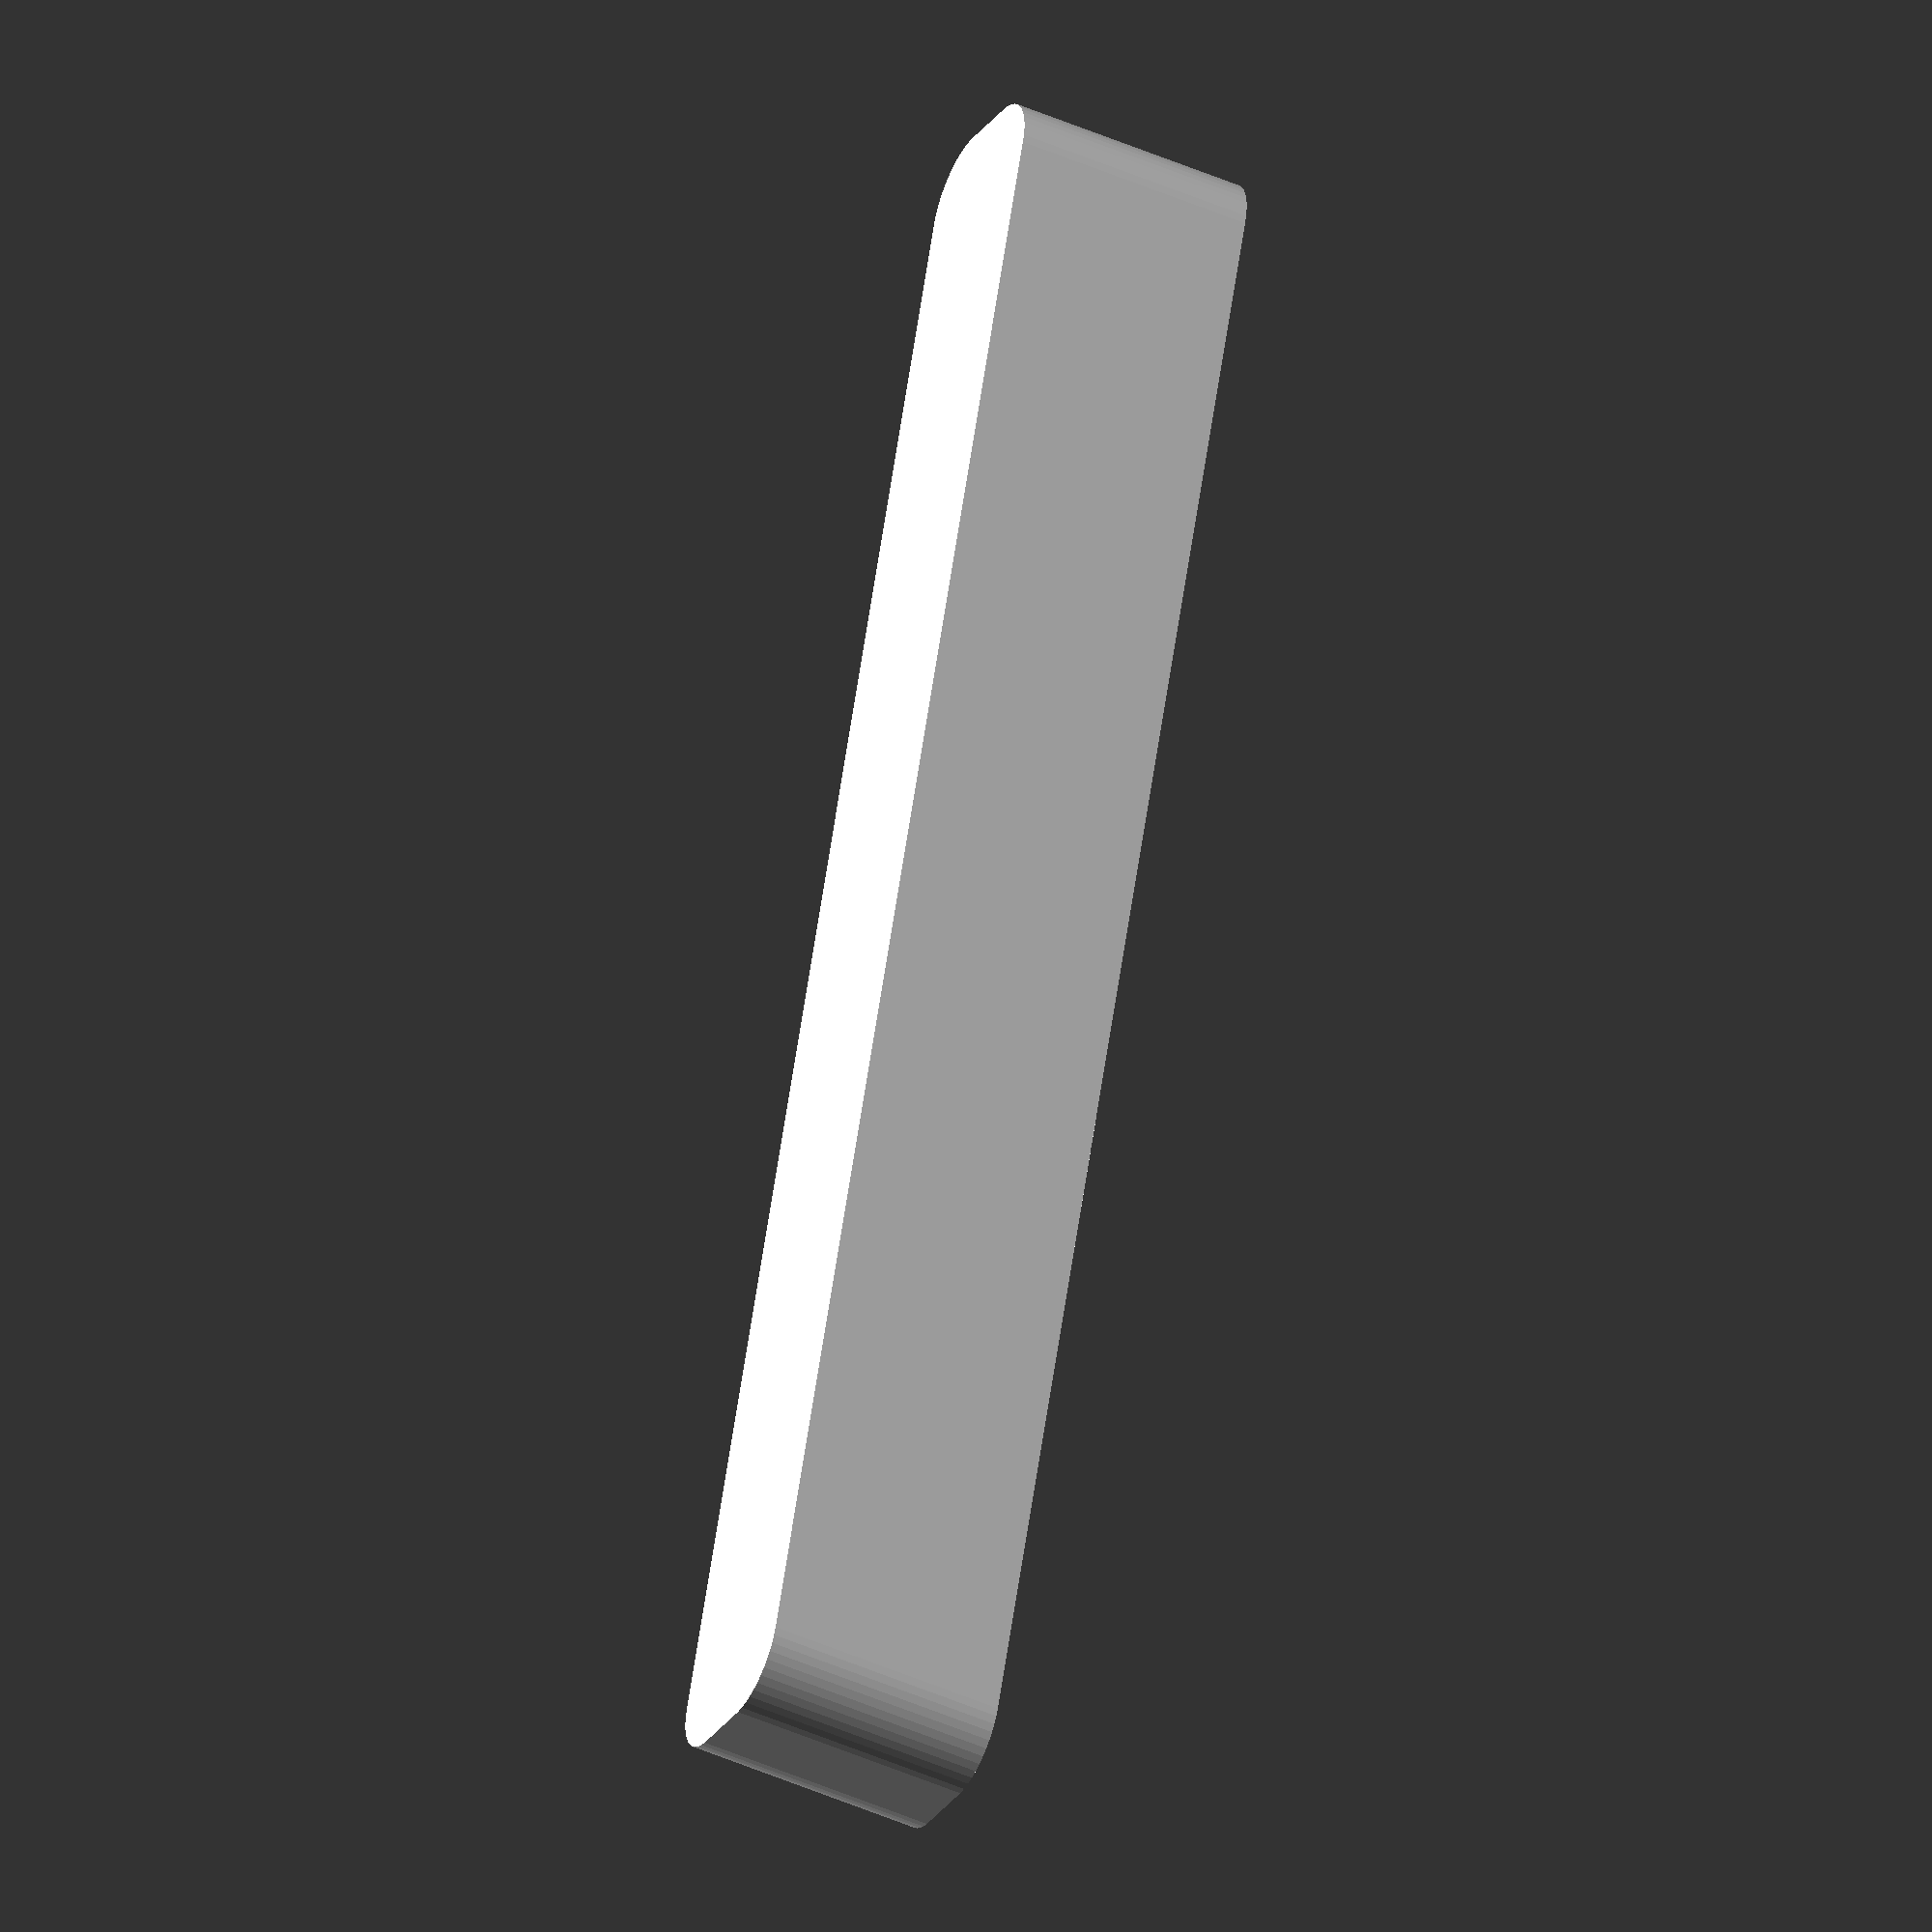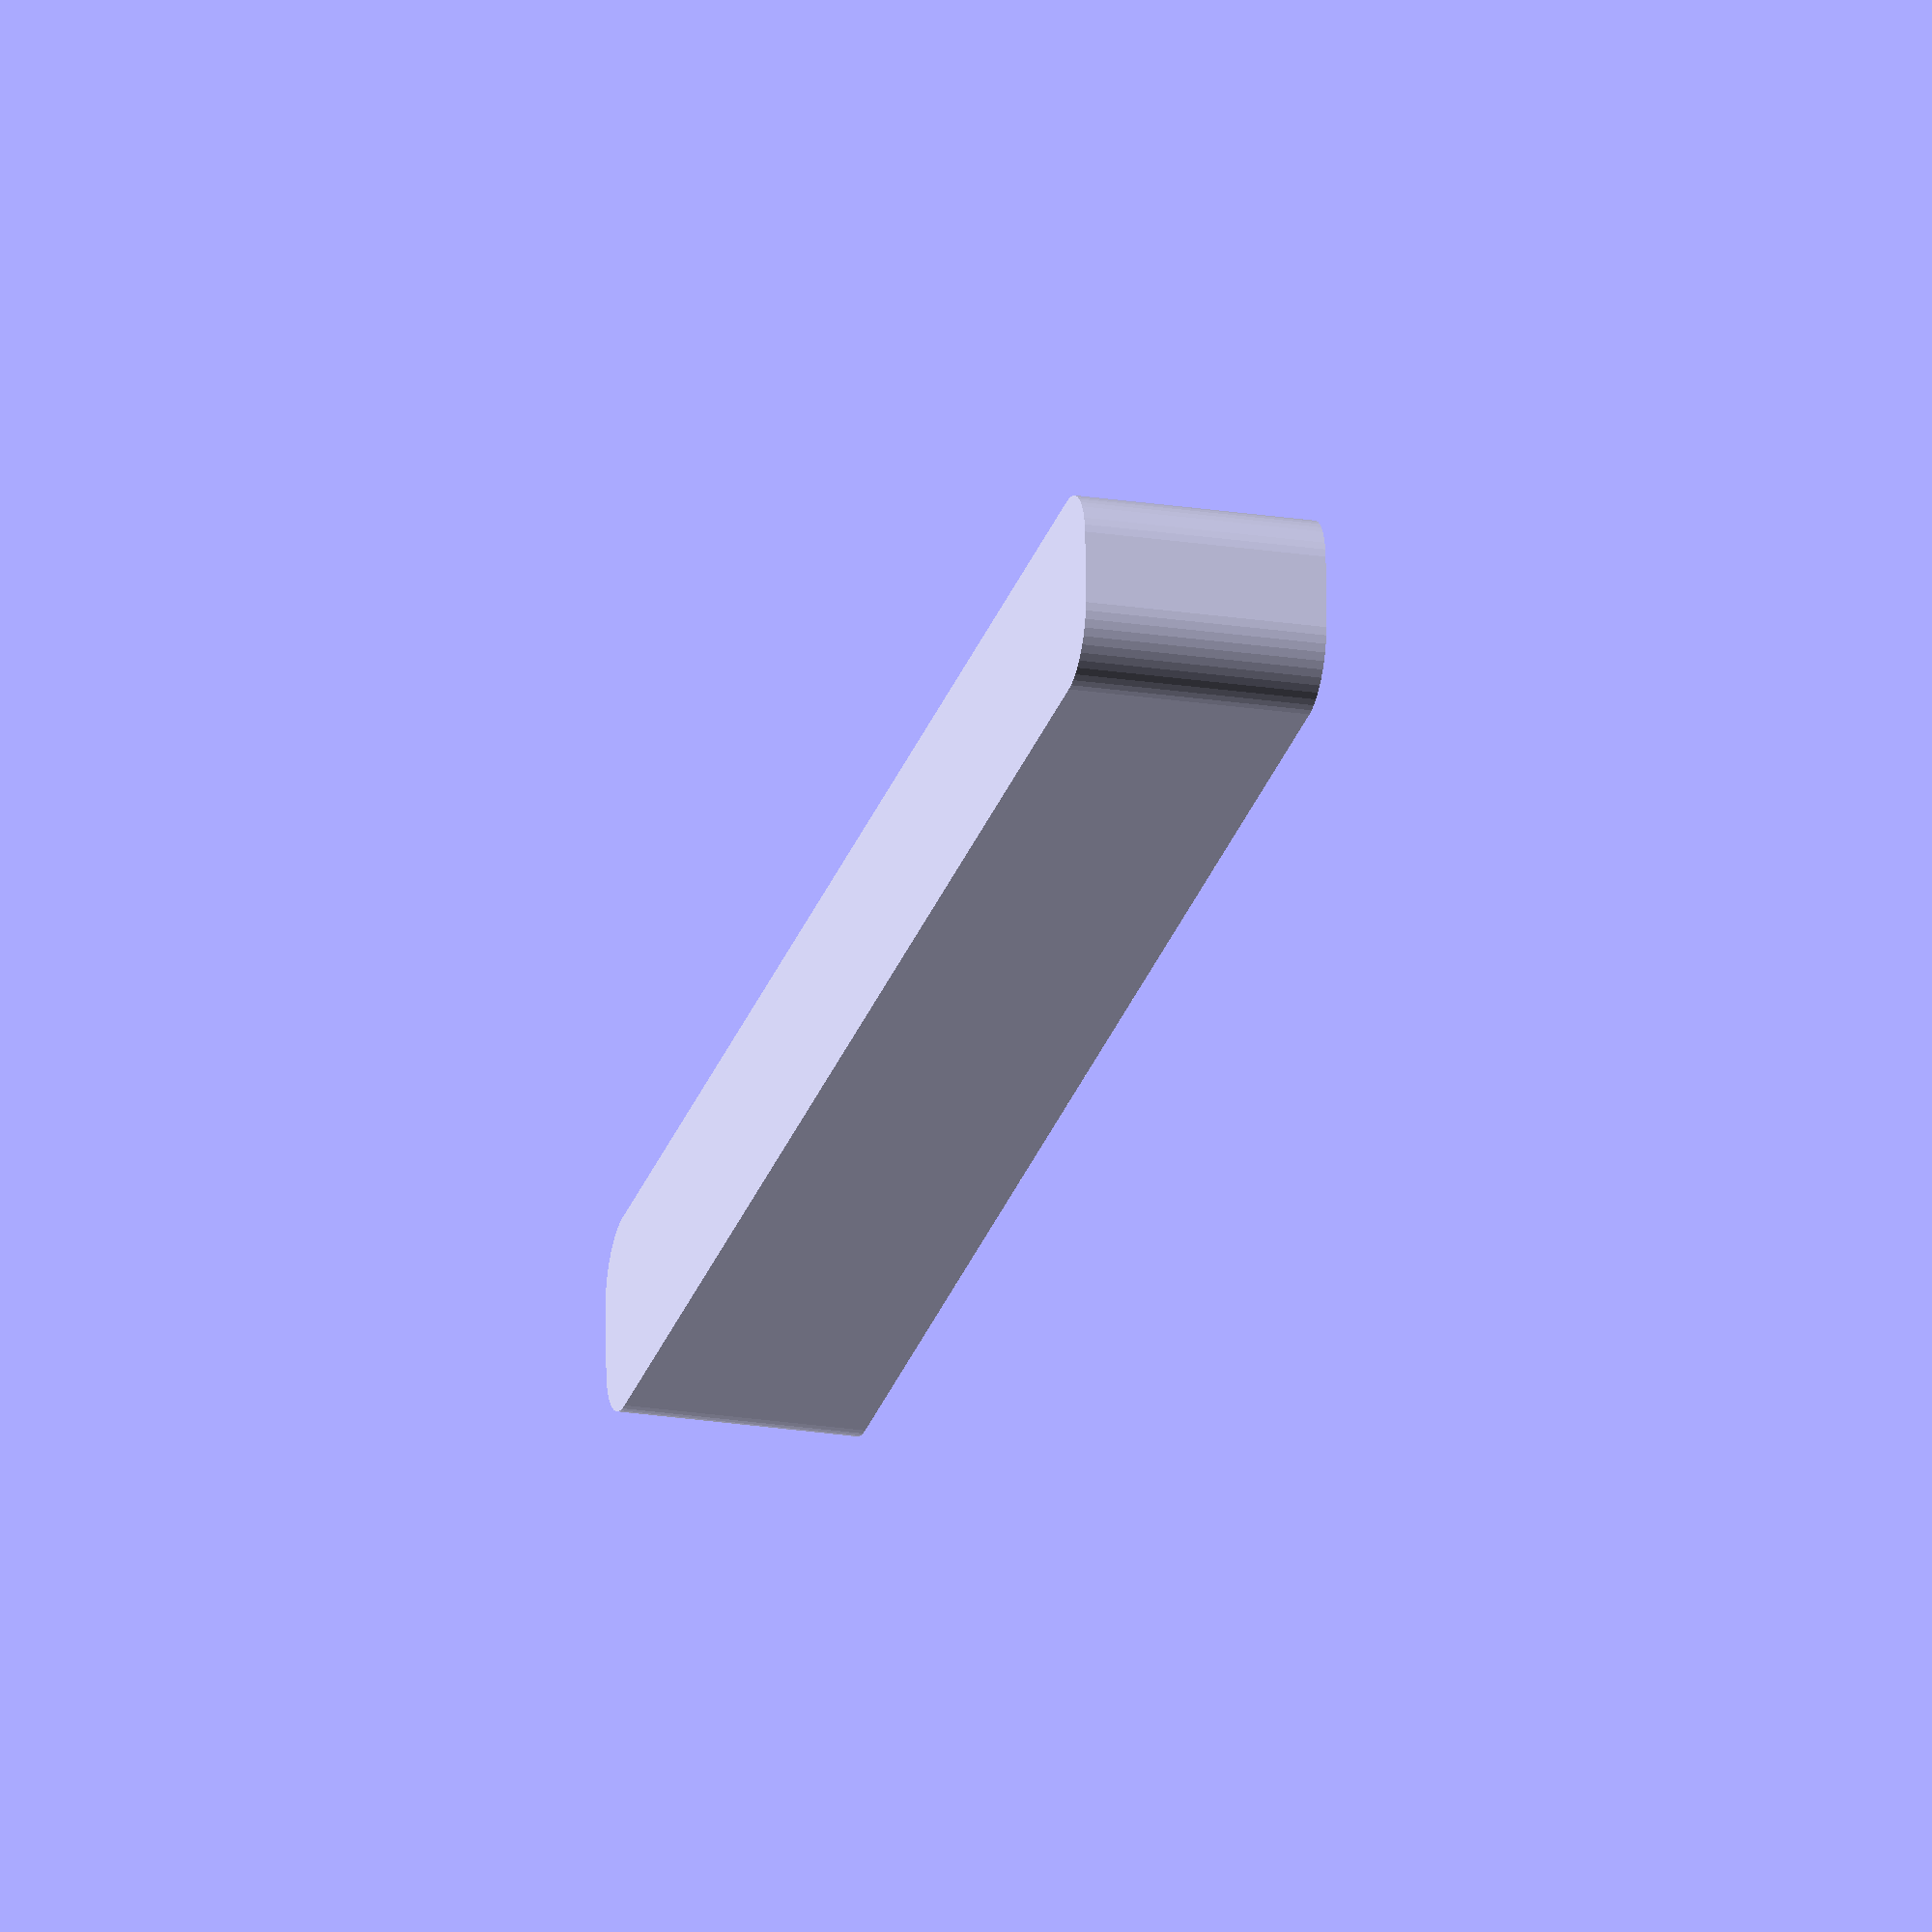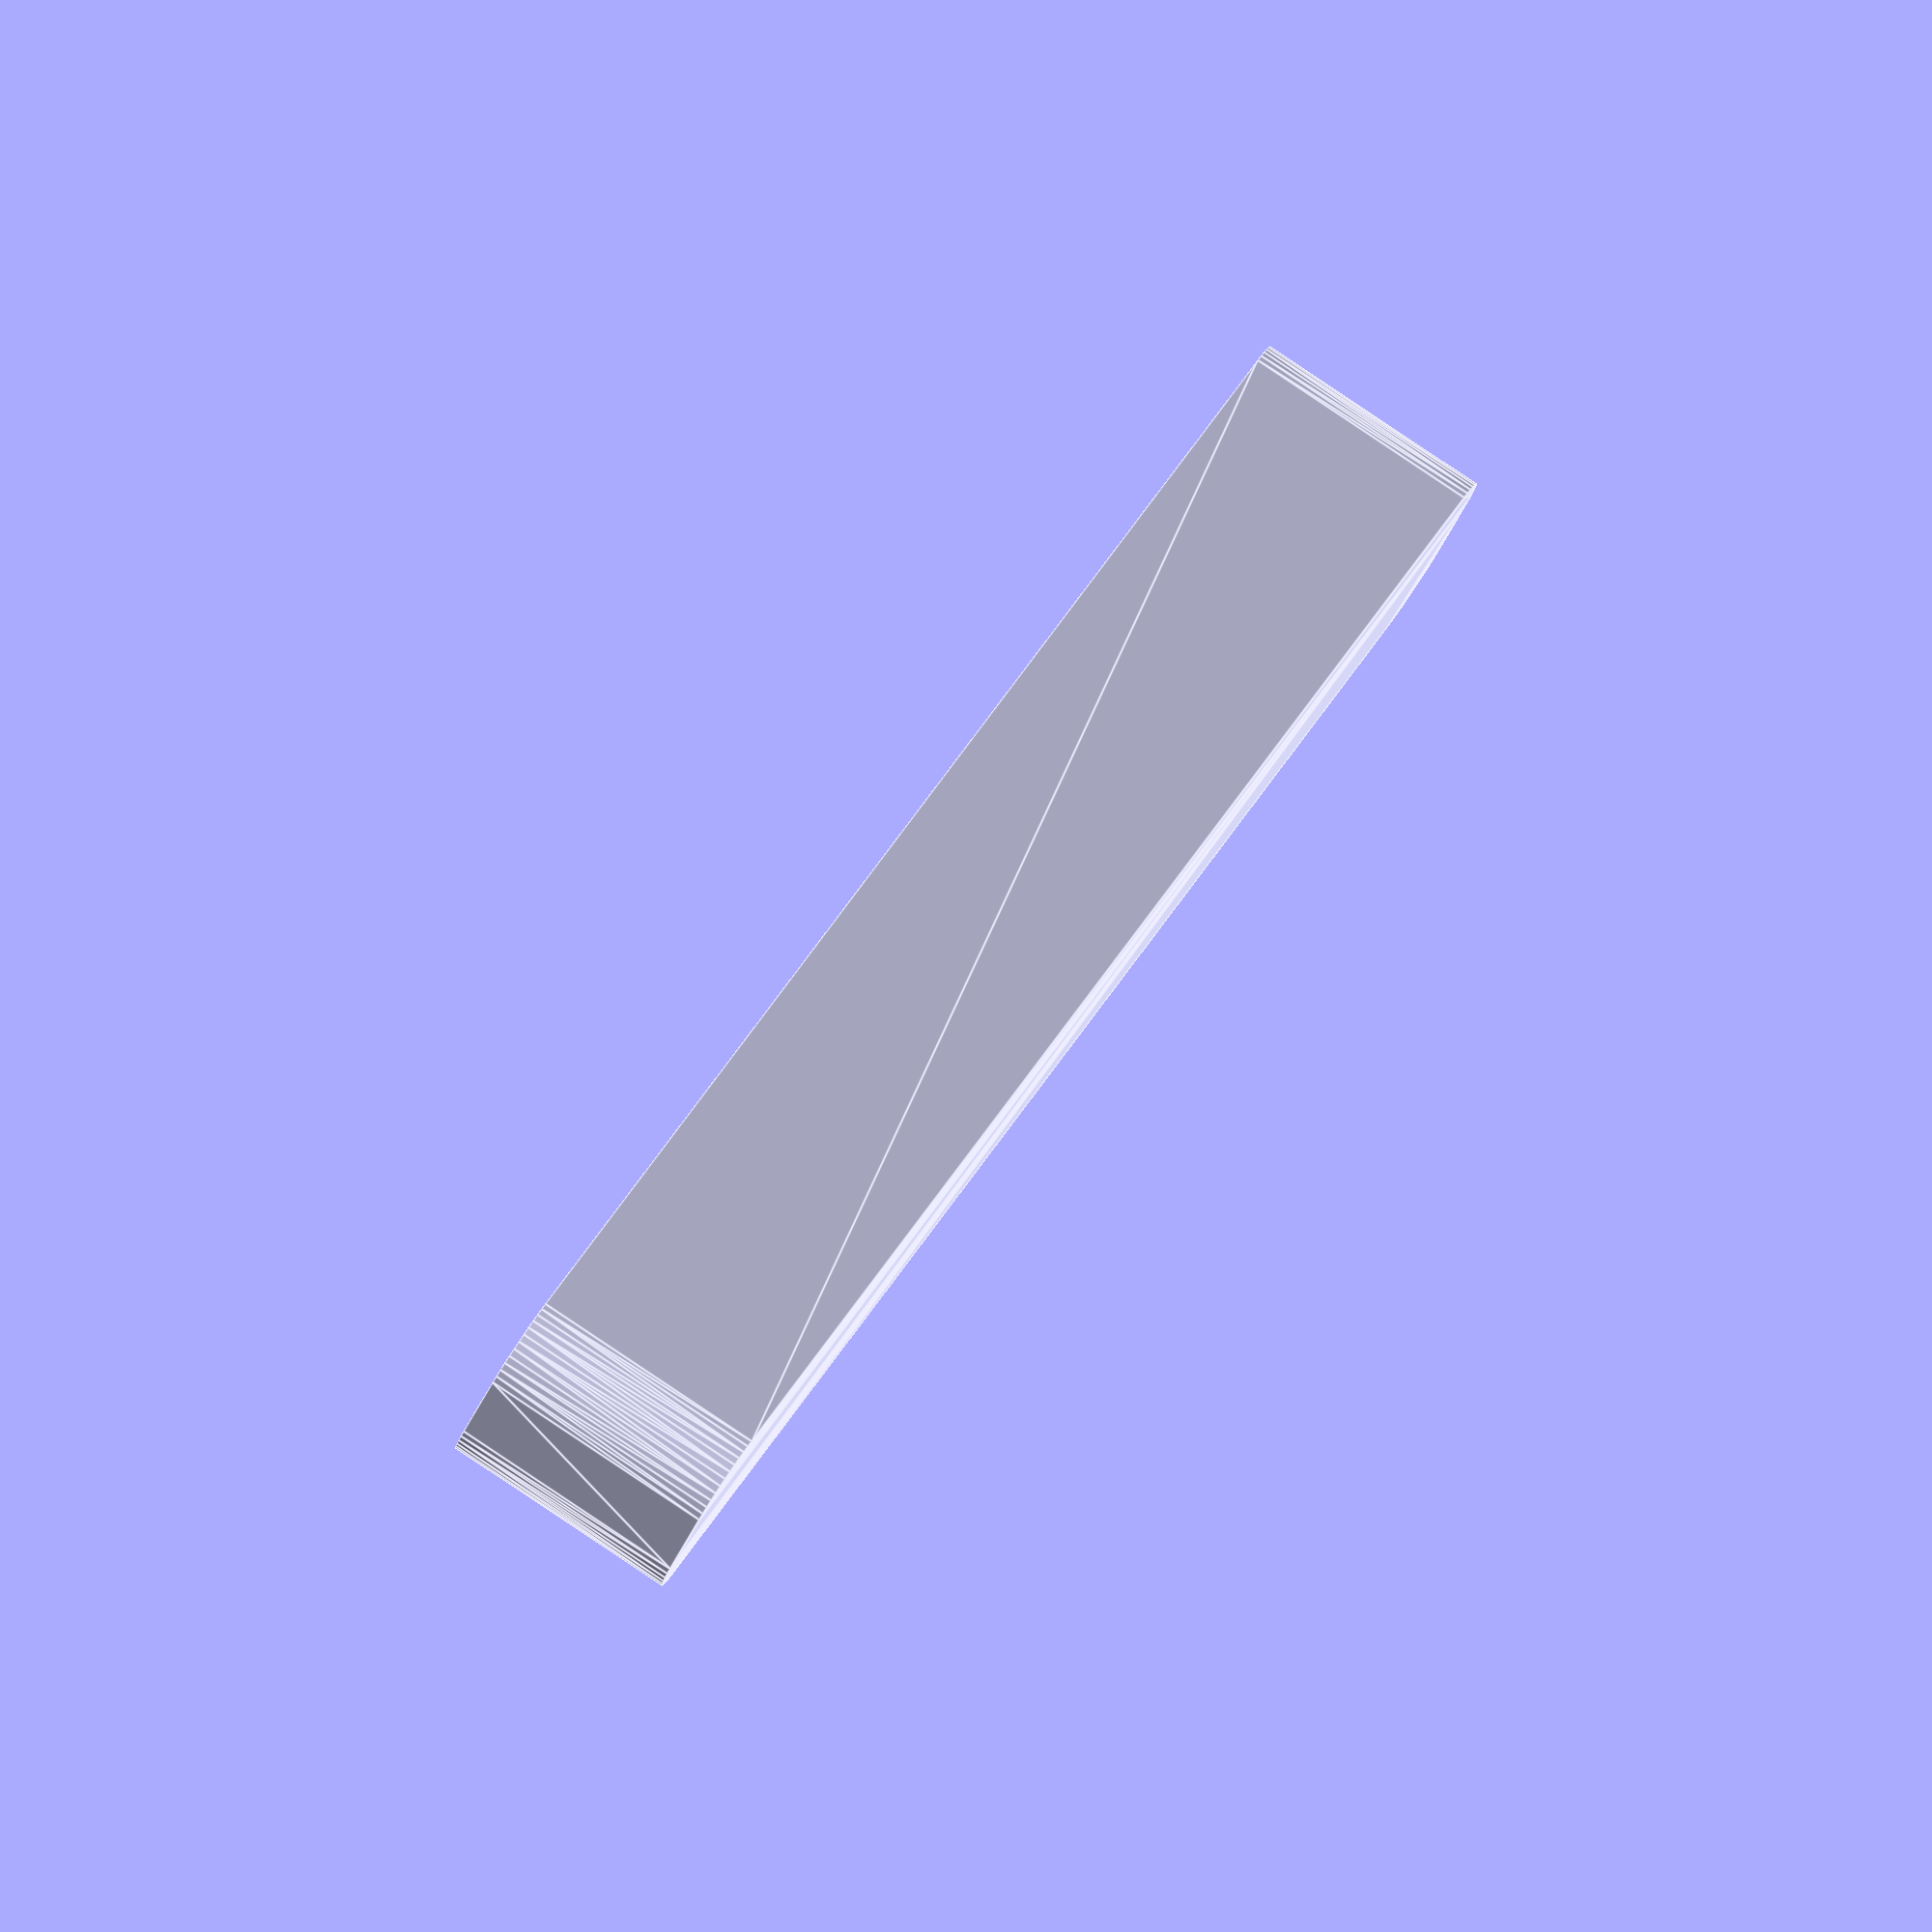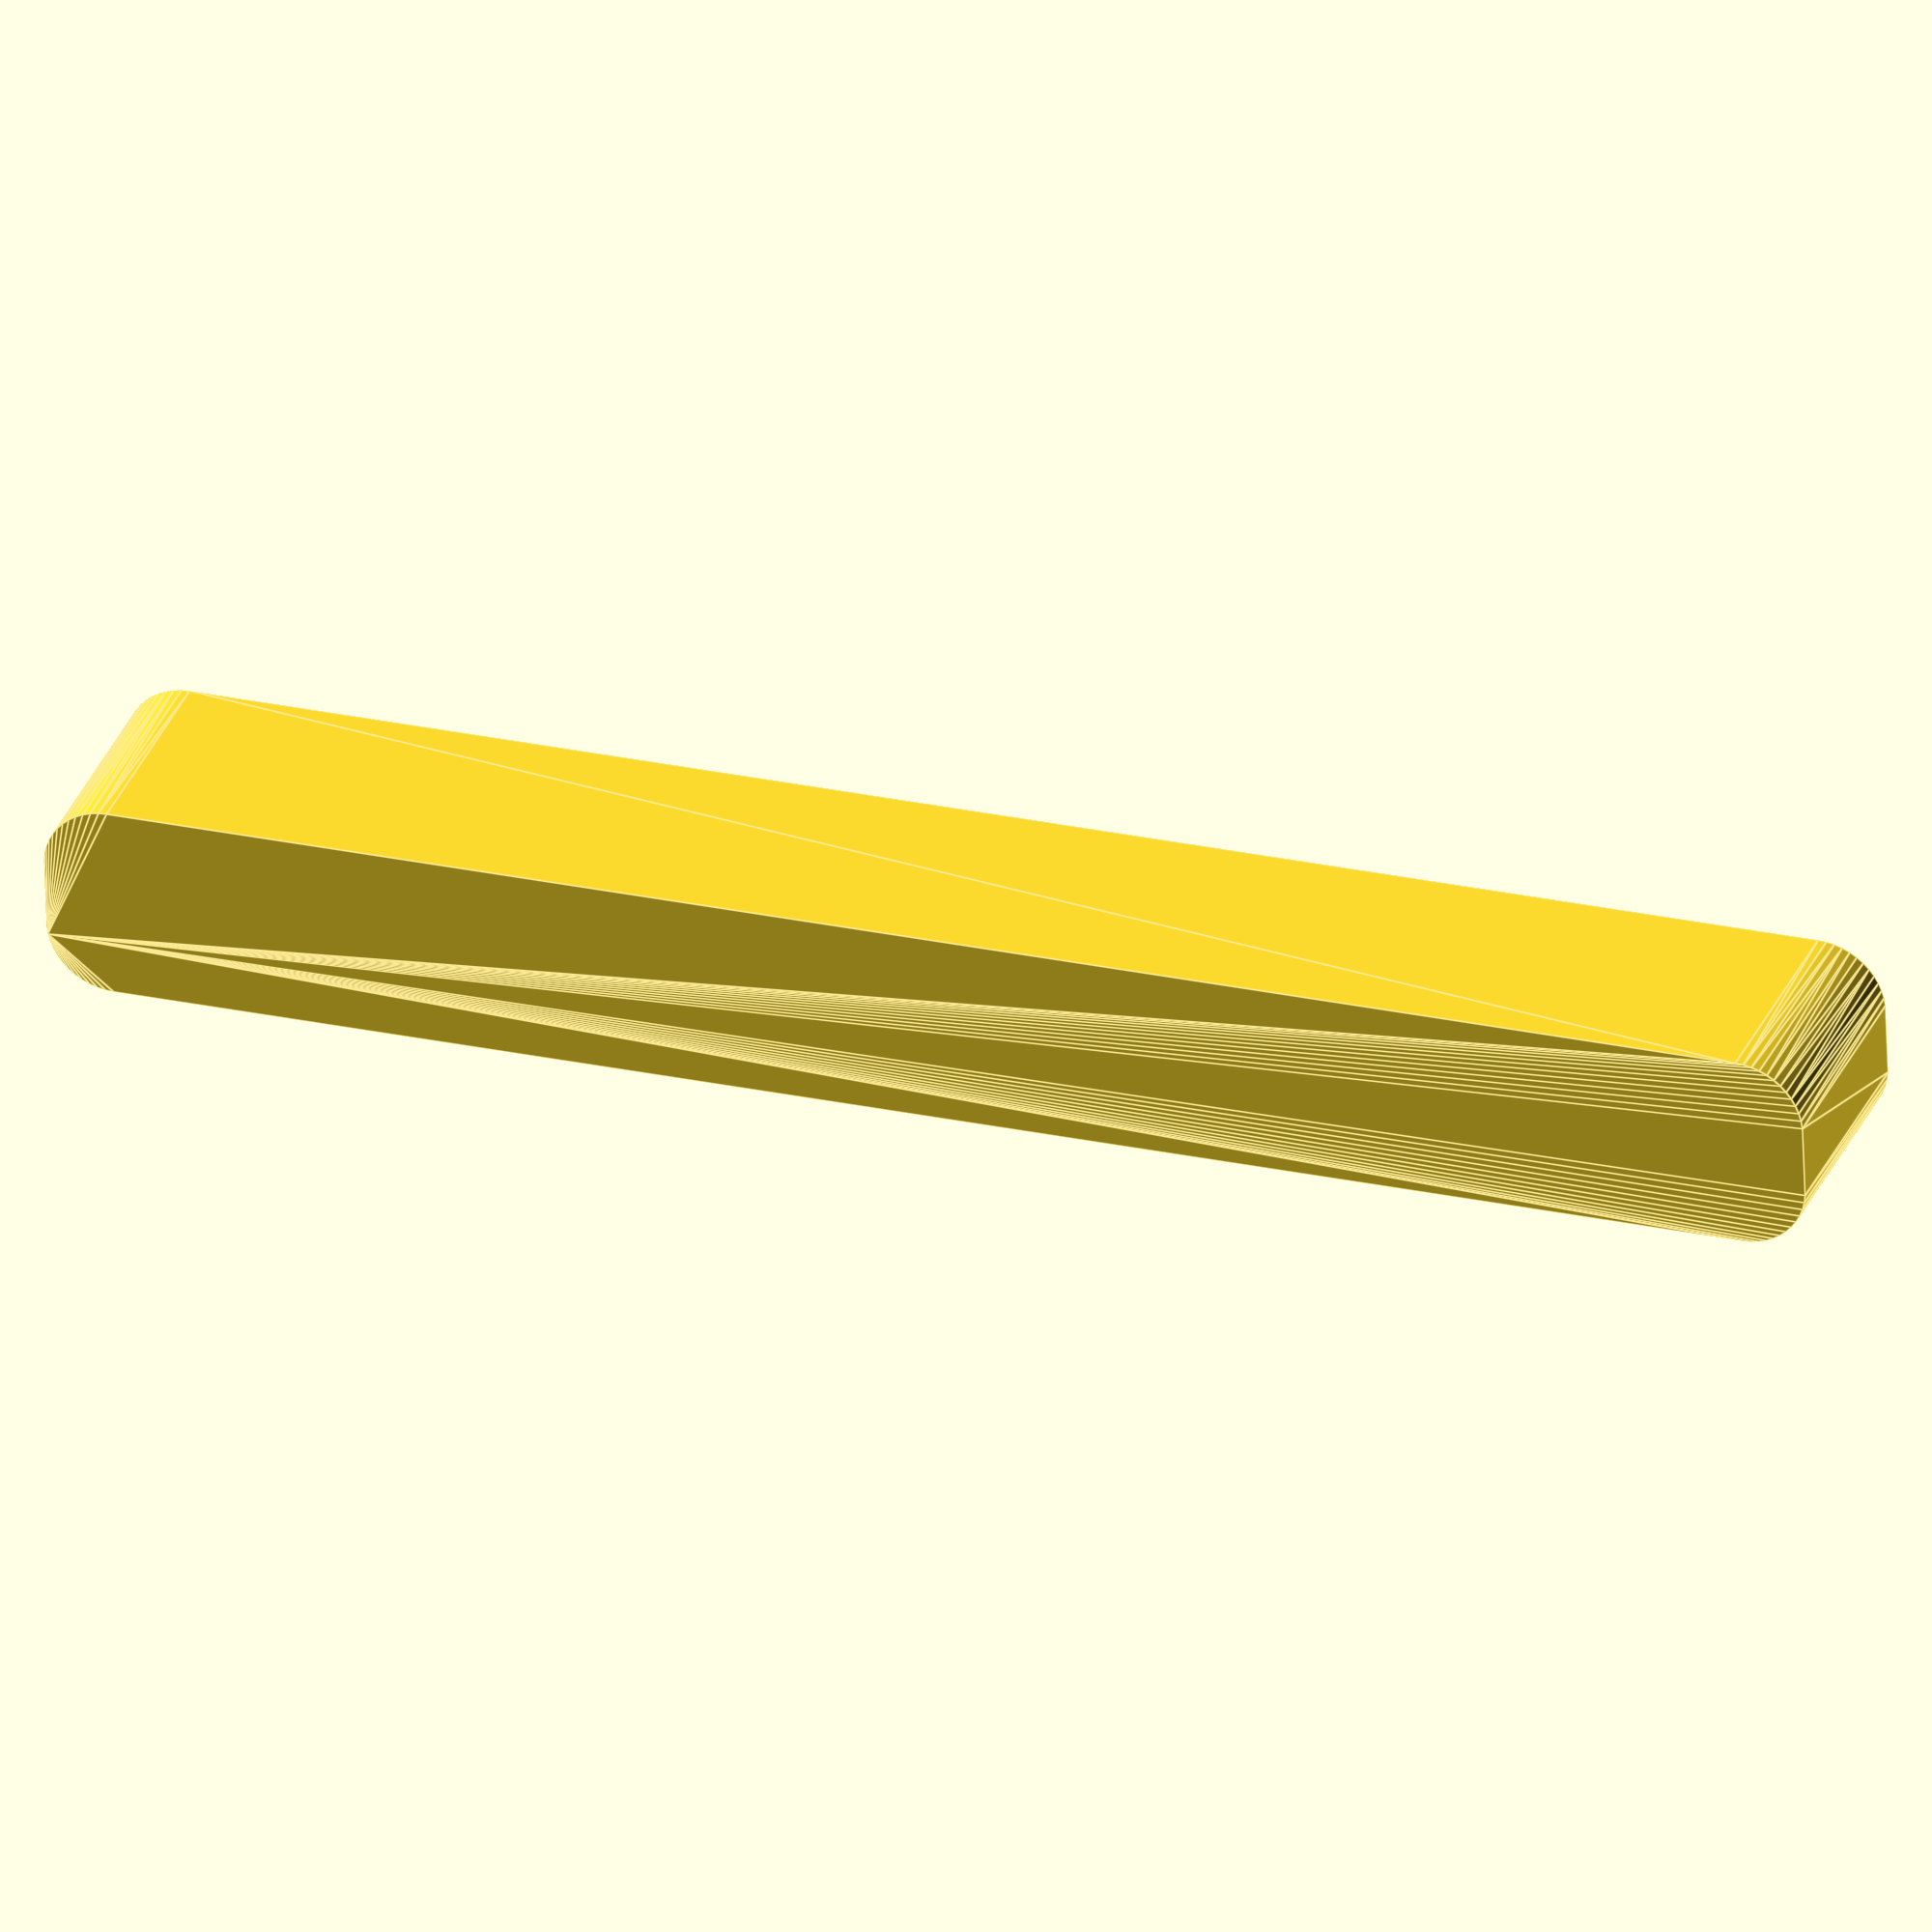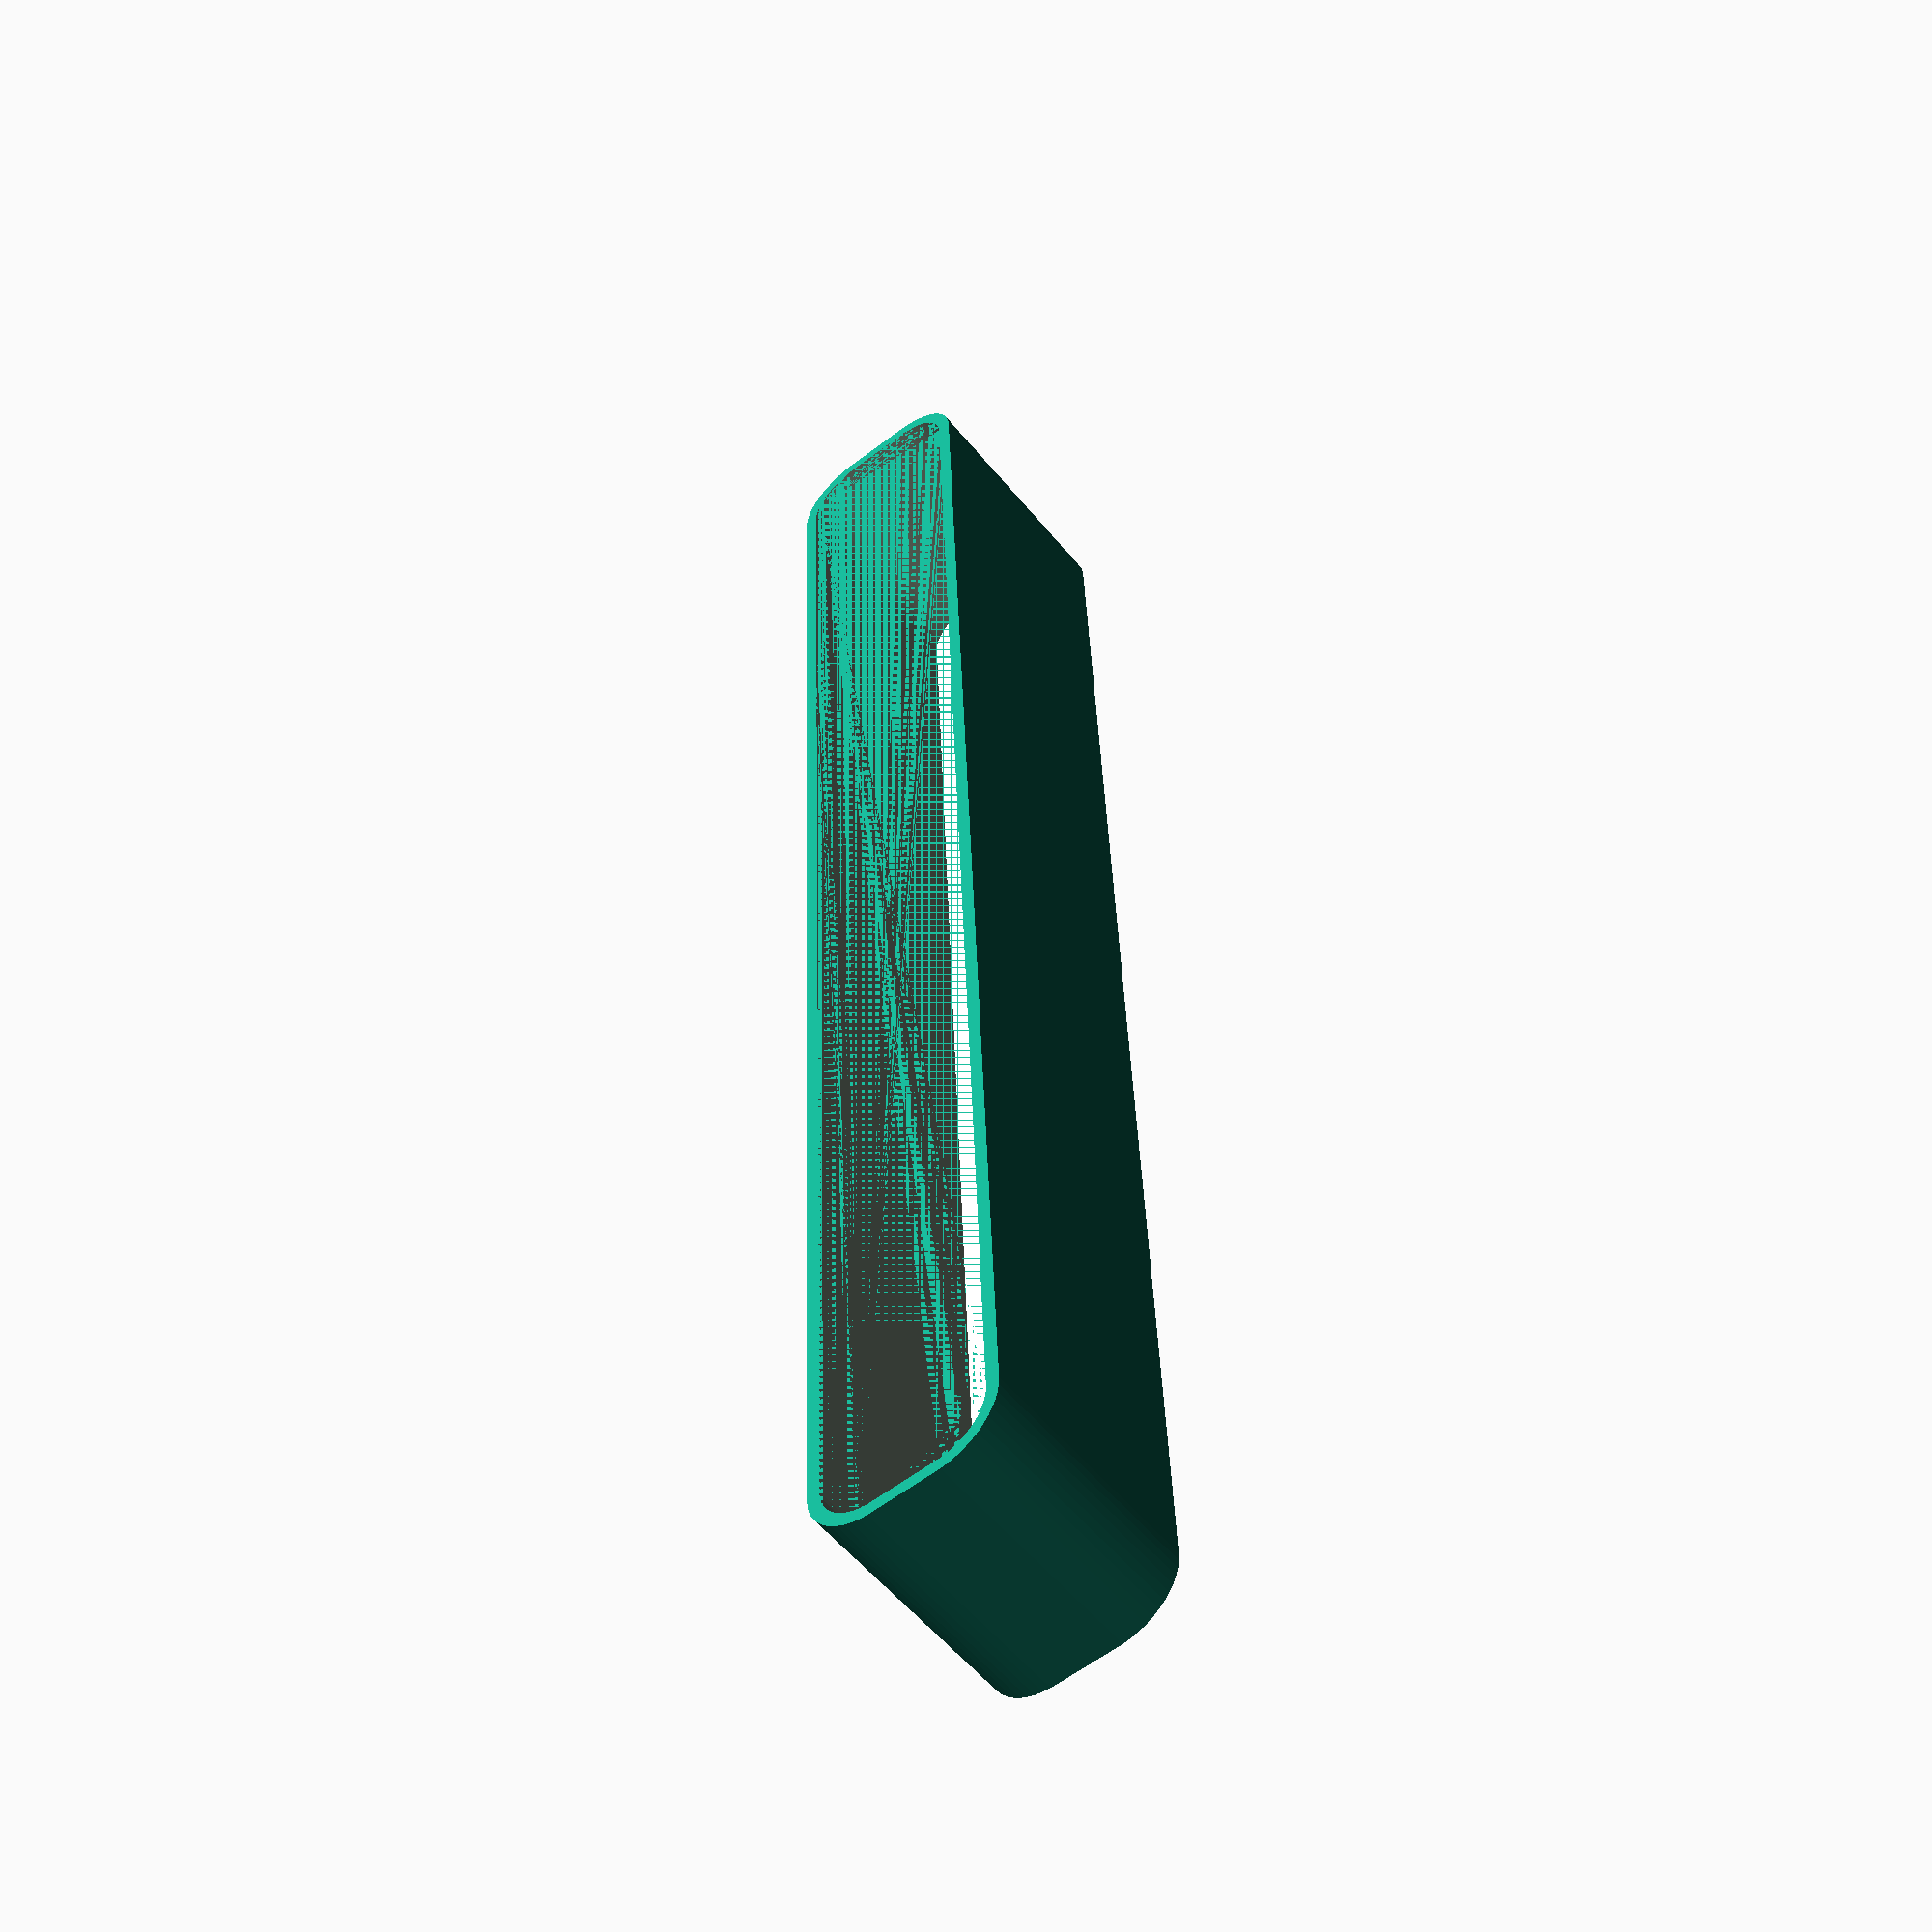
<openscad>
$fn = 50;


difference() {
	union() {
		hull() {
			translate(v = [-2.5000000000, 62.5000000000, 0]) {
				cylinder(h = 18, r = 5);
			}
			translate(v = [2.5000000000, 62.5000000000, 0]) {
				cylinder(h = 18, r = 5);
			}
			translate(v = [-2.5000000000, -62.5000000000, 0]) {
				cylinder(h = 18, r = 5);
			}
			translate(v = [2.5000000000, -62.5000000000, 0]) {
				cylinder(h = 18, r = 5);
			}
		}
	}
	union() {
		translate(v = [0, 0, 2]) {
			hull() {
				translate(v = [-2.5000000000, 62.5000000000, 0]) {
					cylinder(h = 16, r = 4);
				}
				translate(v = [2.5000000000, 62.5000000000, 0]) {
					cylinder(h = 16, r = 4);
				}
				translate(v = [-2.5000000000, -62.5000000000, 0]) {
					cylinder(h = 16, r = 4);
				}
				translate(v = [2.5000000000, -62.5000000000, 0]) {
					cylinder(h = 16, r = 4);
				}
			}
		}
	}
}
</openscad>
<views>
elev=46.4 azim=341.5 roll=243.2 proj=o view=solid
elev=203.1 azim=272.2 roll=284.9 proj=o view=solid
elev=95.7 azim=47.8 roll=56.2 proj=o view=edges
elev=328.3 azim=92.1 roll=199.5 proj=o view=edges
elev=235.2 azim=358.0 roll=141.6 proj=p view=wireframe
</views>
